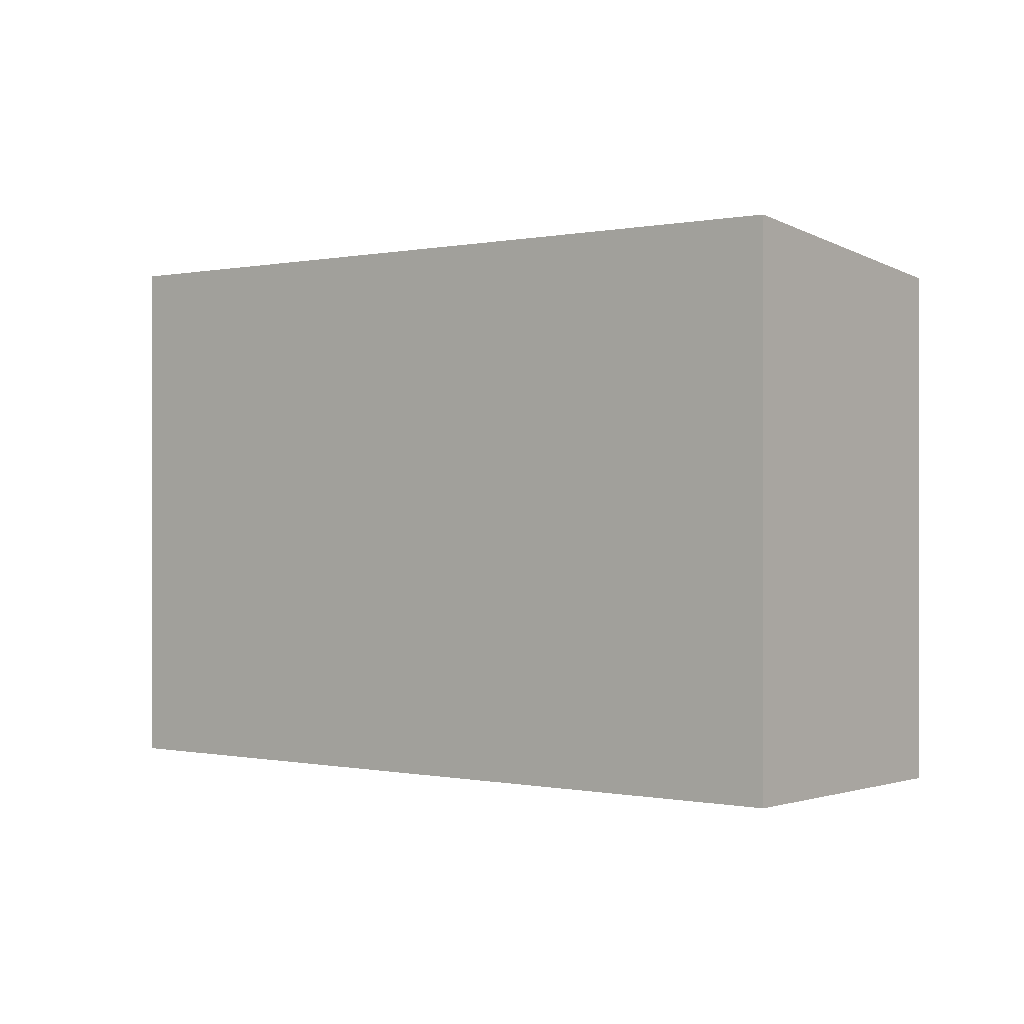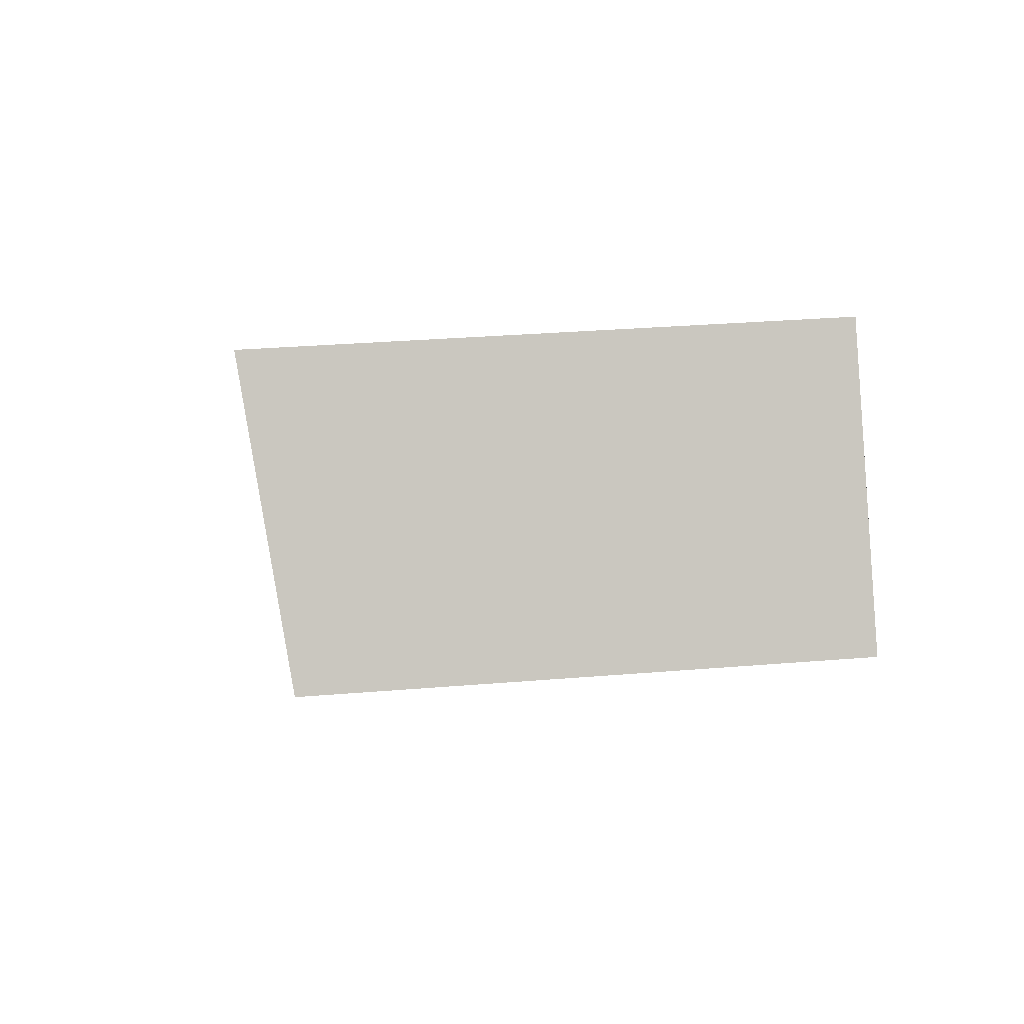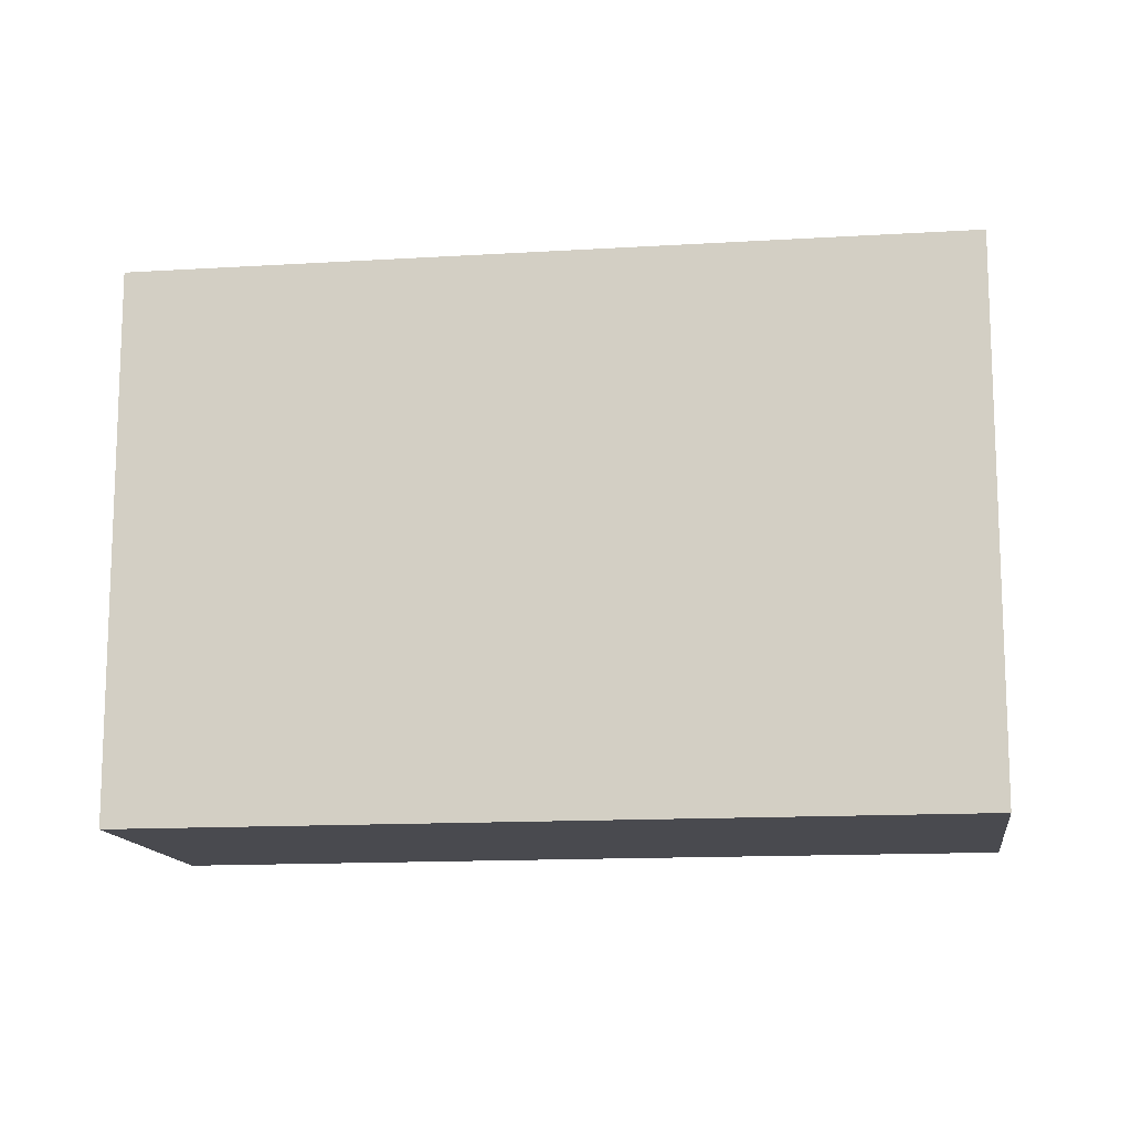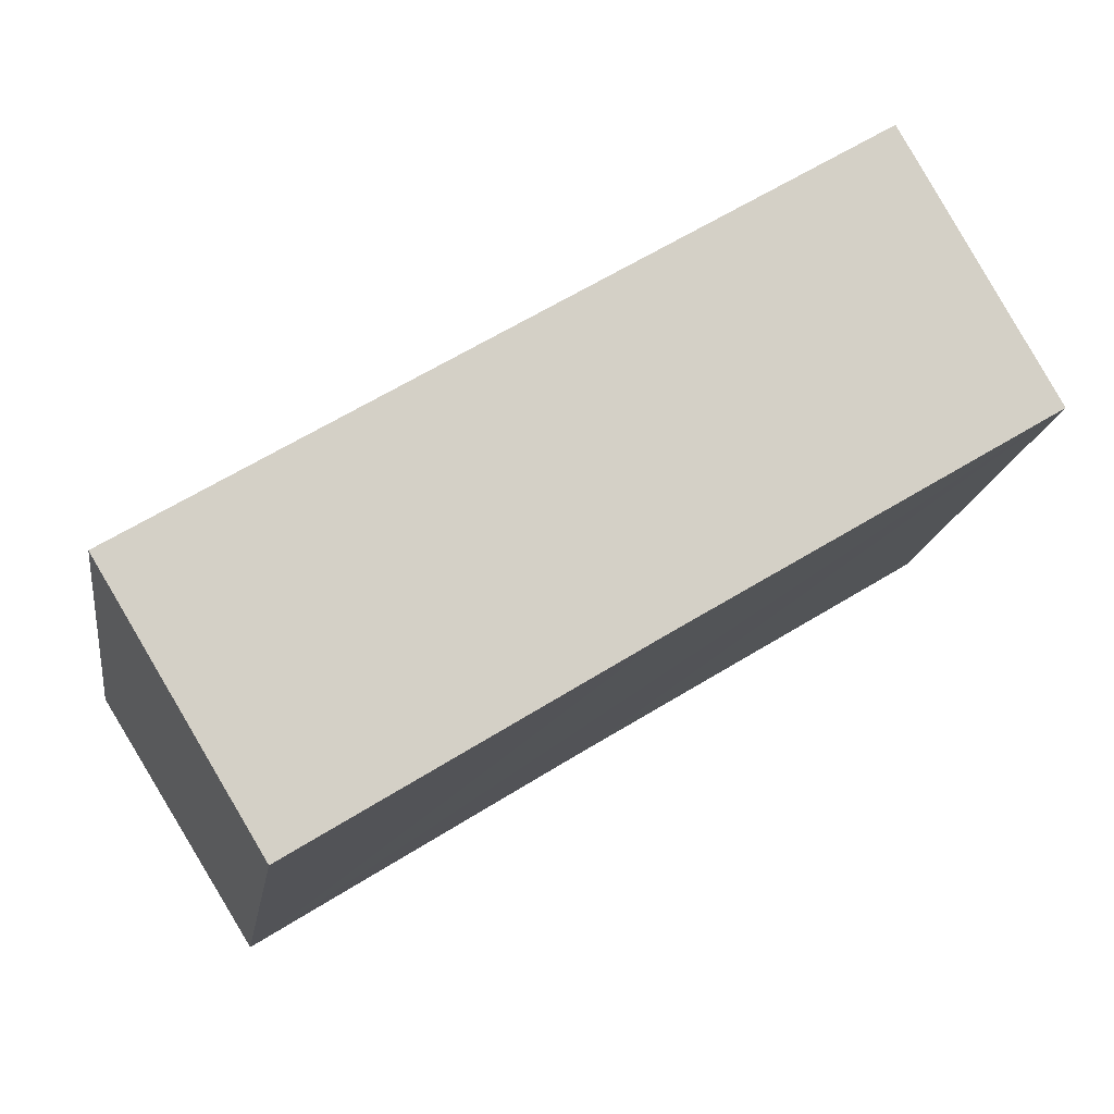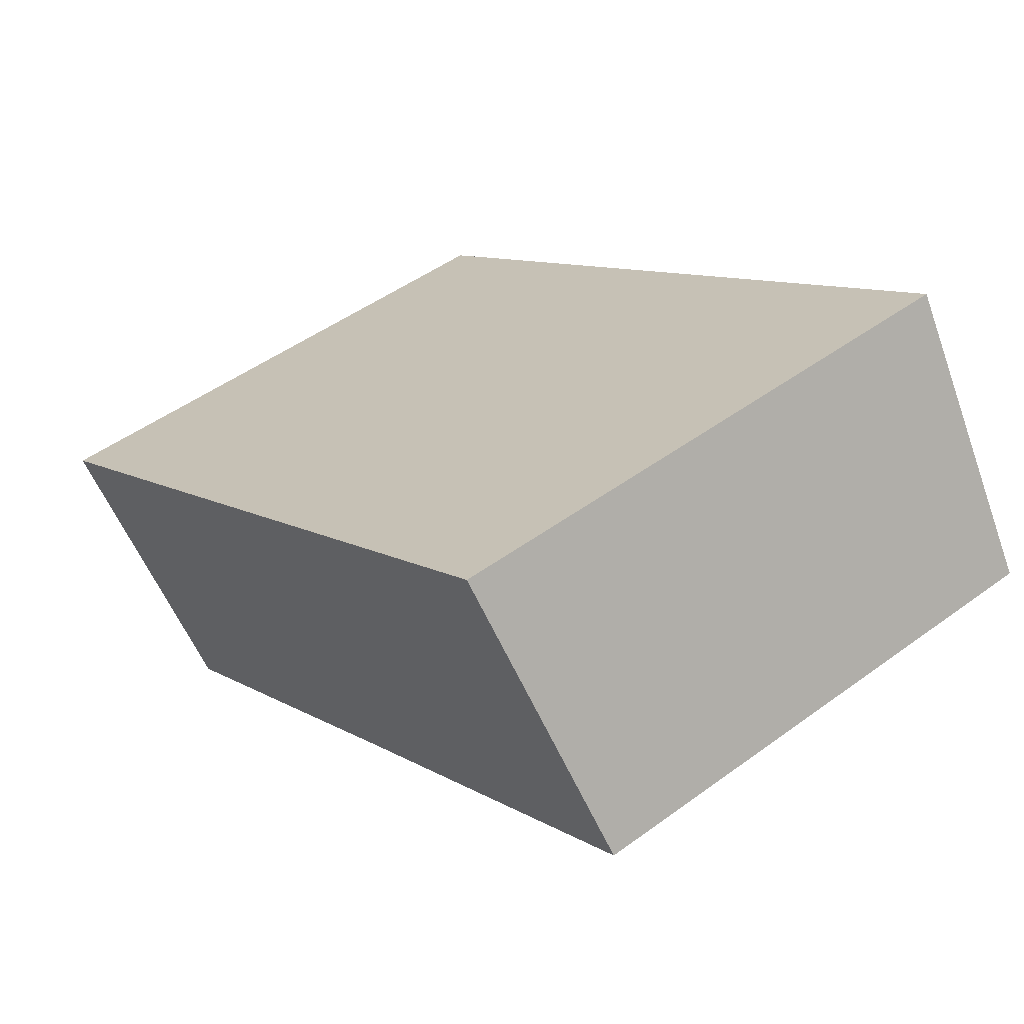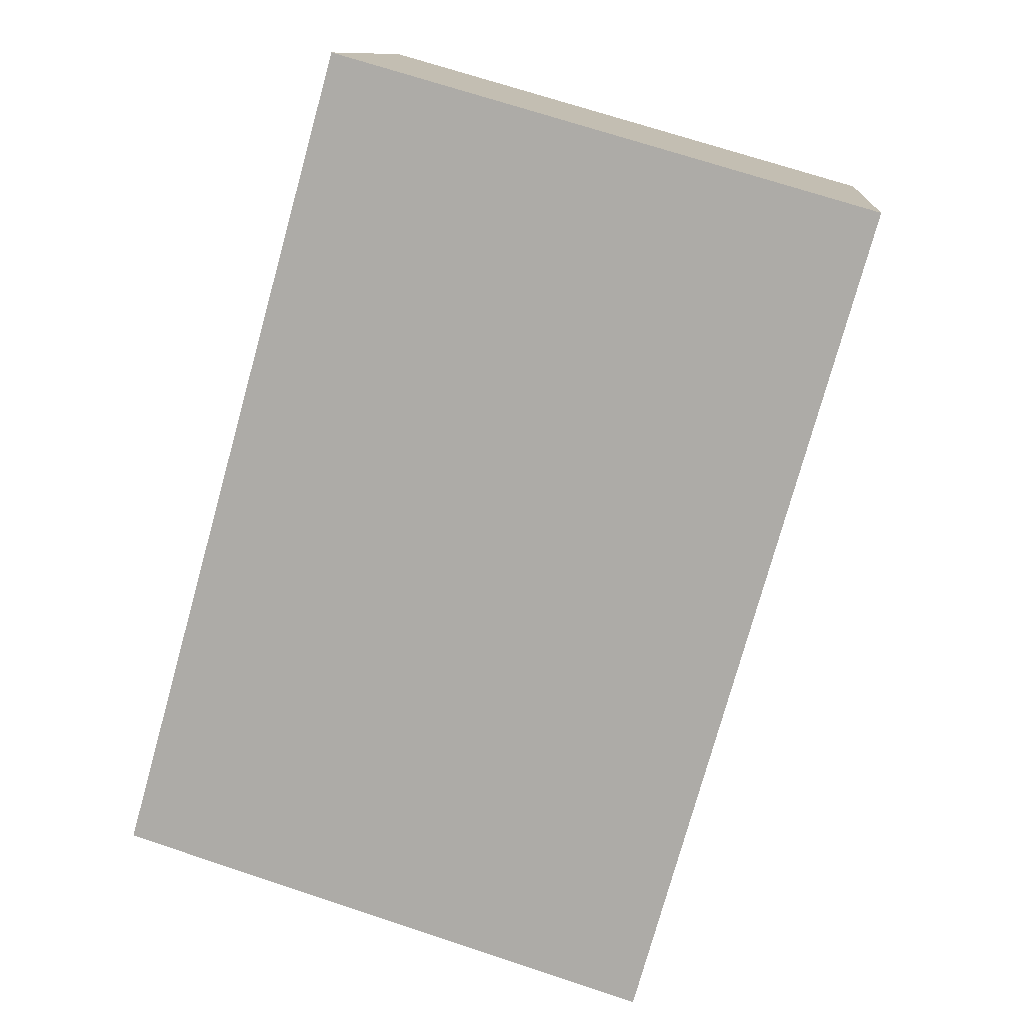
<metadata>
{"format":"obj","ext":"obj","renderer":"f3d","projection":"perspective","resolution":1024,"background":"white","views":[{"elev":-0.1,"azim":70.7,"up":"+Y"},{"elev":31.1,"azim":-96.8,"up":"+Z"},{"elev":-13.5,"azim":39.8,"up":"+Y"},{"elev":-16.5,"azim":171.5,"up":"+Z"},{"elev":48.2,"azim":-129.4,"up":"+Z"},{"elev":70.5,"azim":108.3,"up":"+Z"}]}
</metadata>
<code>
v  10 7.247 -6.171
v  2.251 7.72 3.612
v  12.24 7.718 -2.596
v  5.234 7.249 -3.202
v  0 7.246 4.437e-16
v  12.24 1.59e-16 -2.596
v  10 3.779e-16 -6.171
v  5.234 1.961e-16 -3.202
v  0 0 0
v  2.251 -2.212e-16 3.612
g defaultobject
f 1 2 3
f 2 1 4
f 2 4 5
f 6 1 3
f 1 6 7
f 7 4 1
f 4 7 5
f 5 7 8
f 5 8 9
f 5 10 2
f 10 5 9
f 10 3 2
f 3 10 6
f 10 7 6
f 7 10 8
f 8 10 9

</code>
